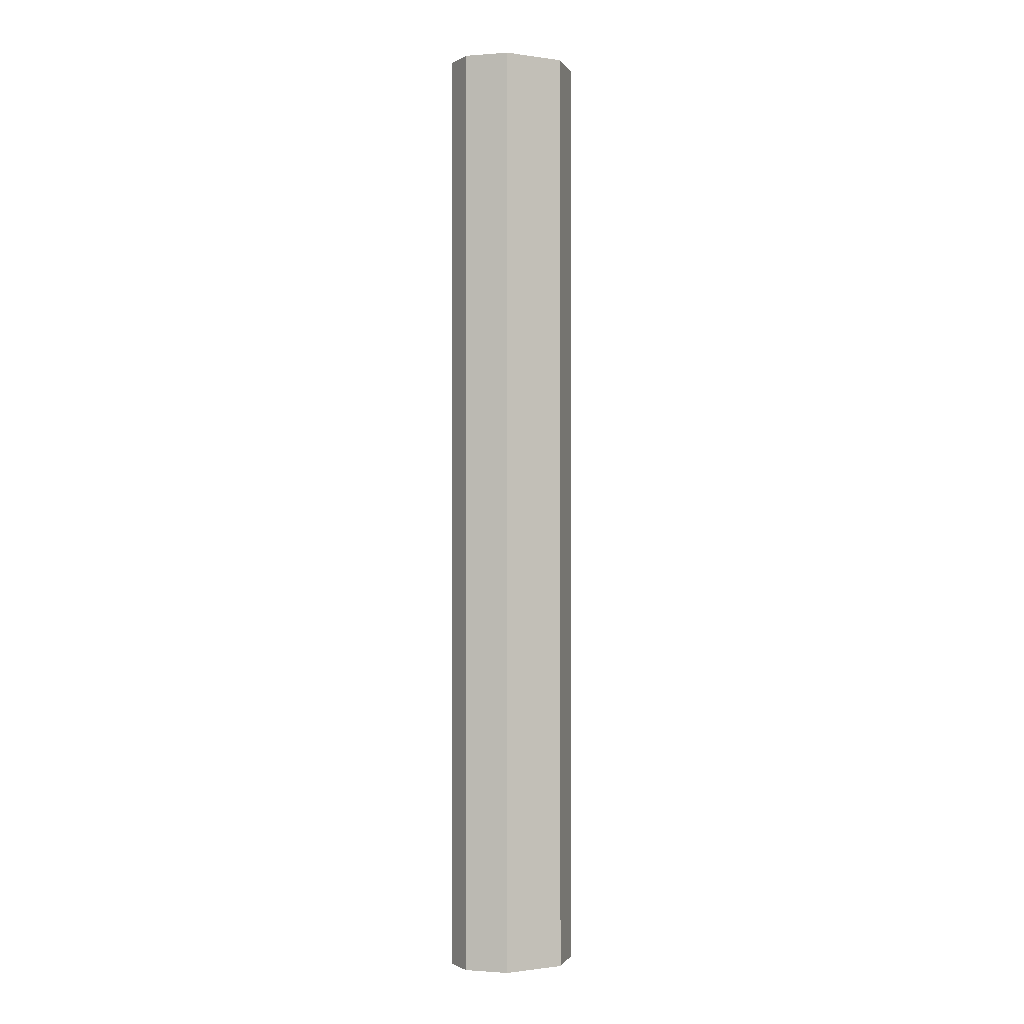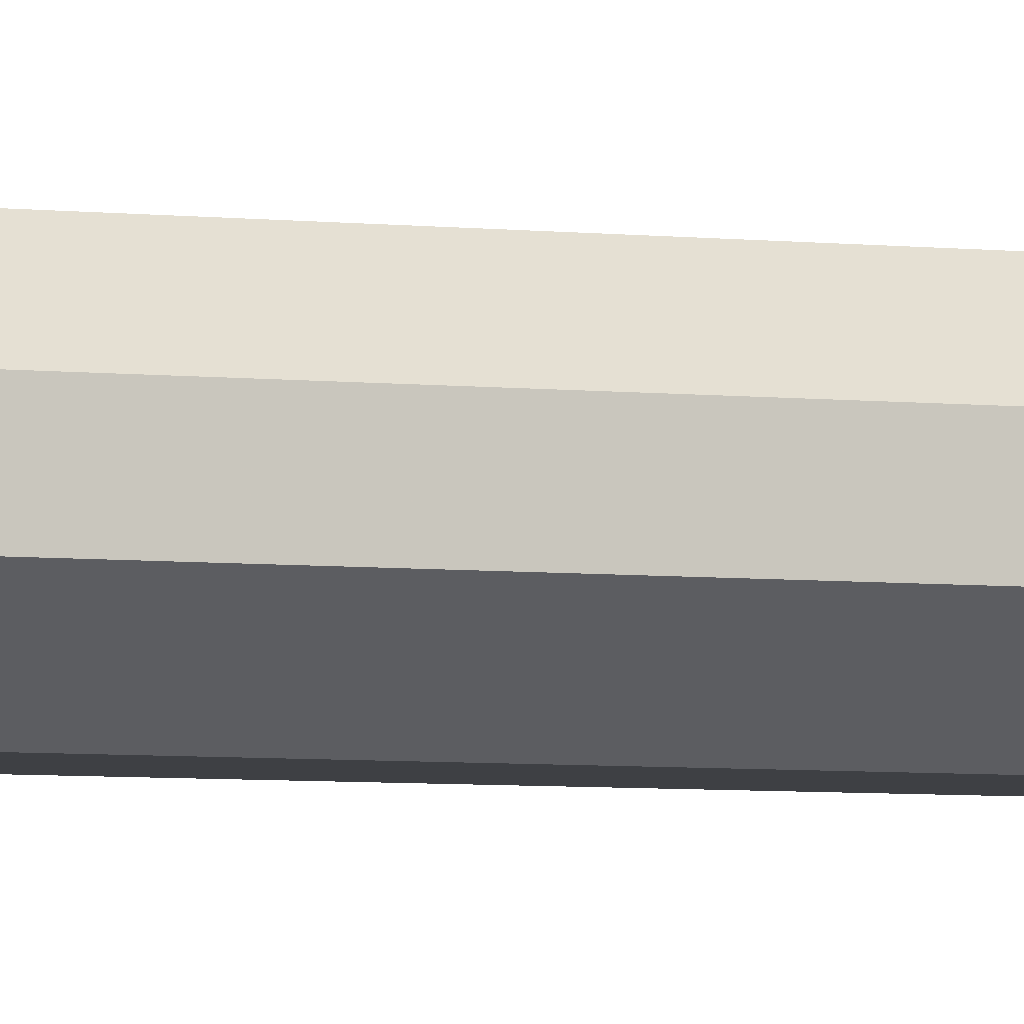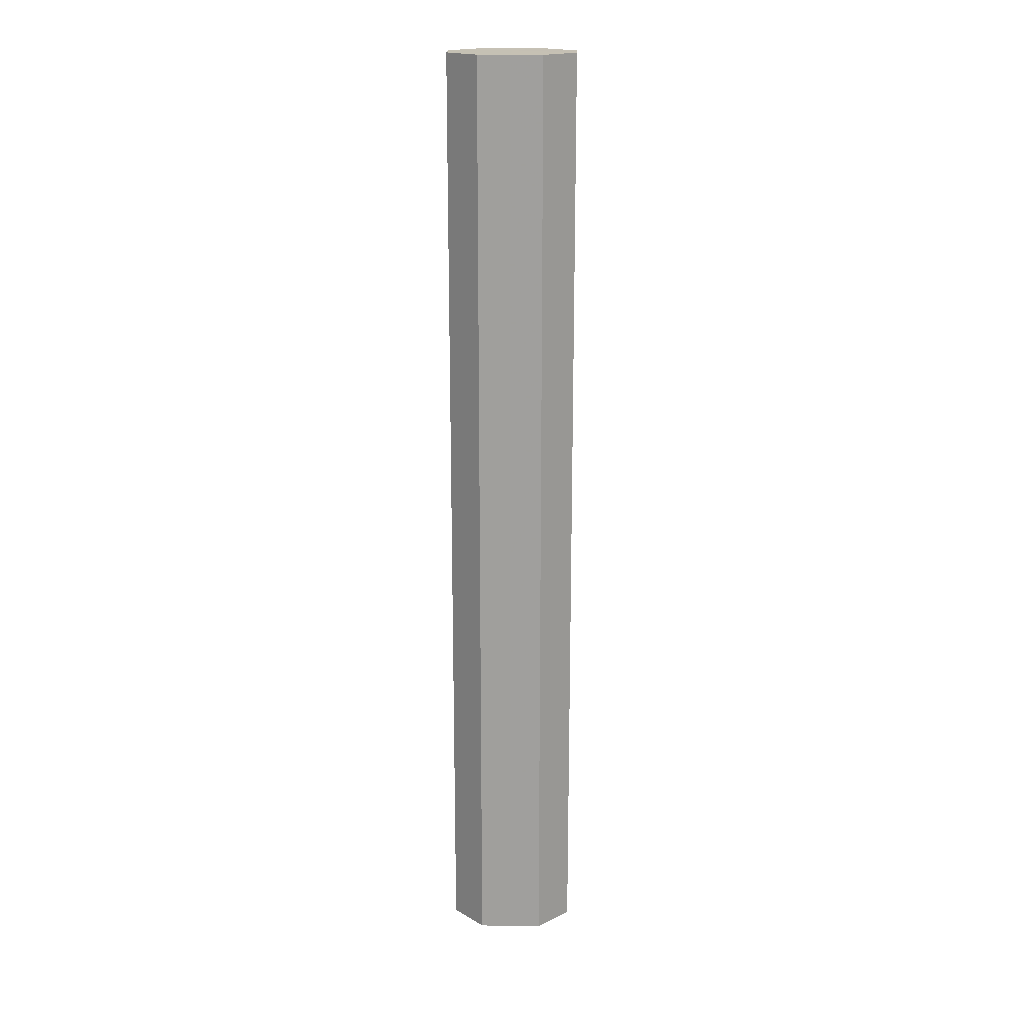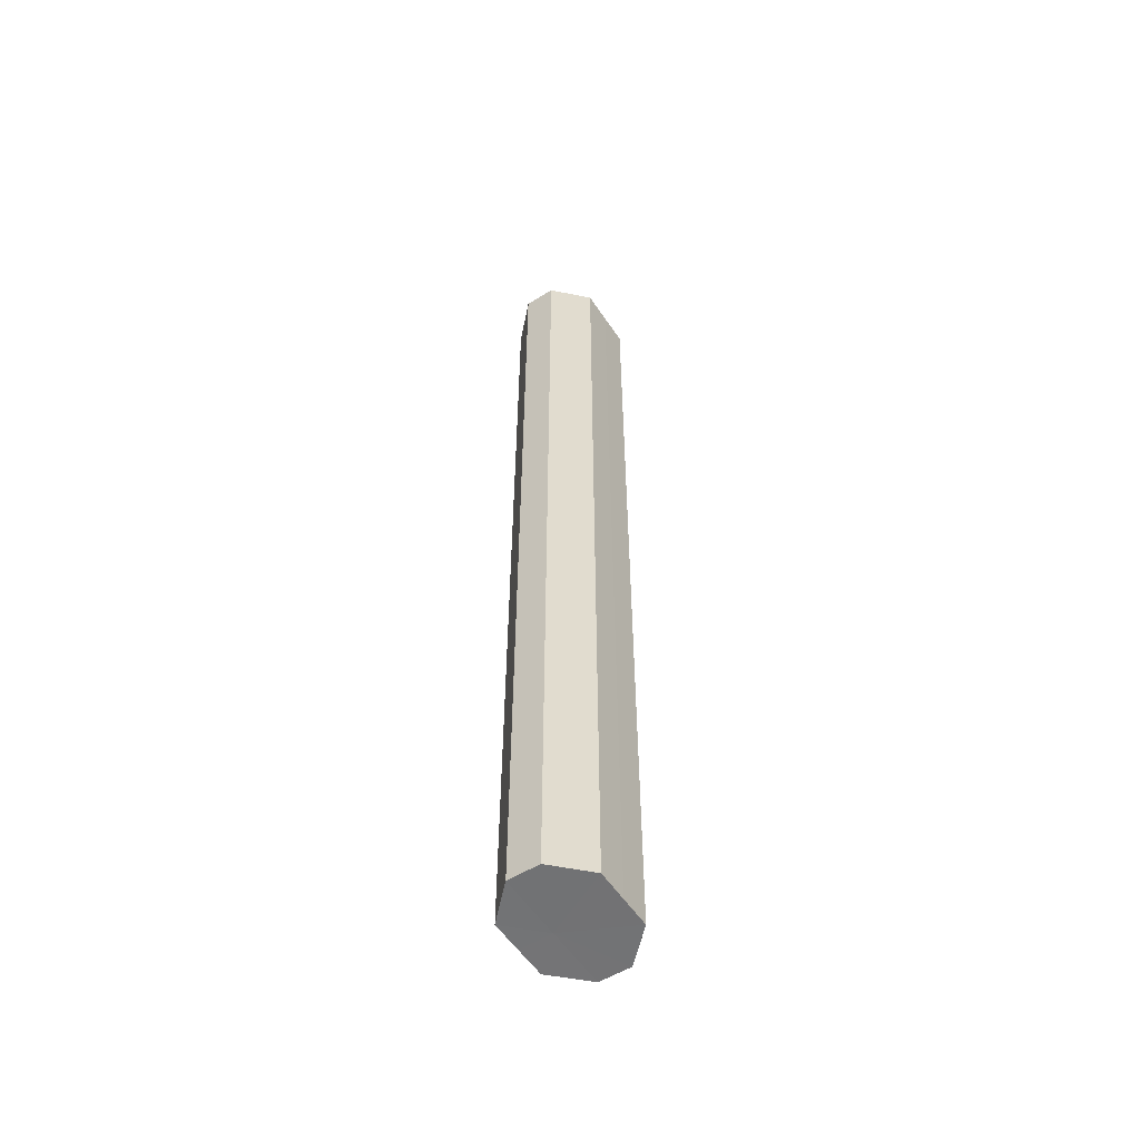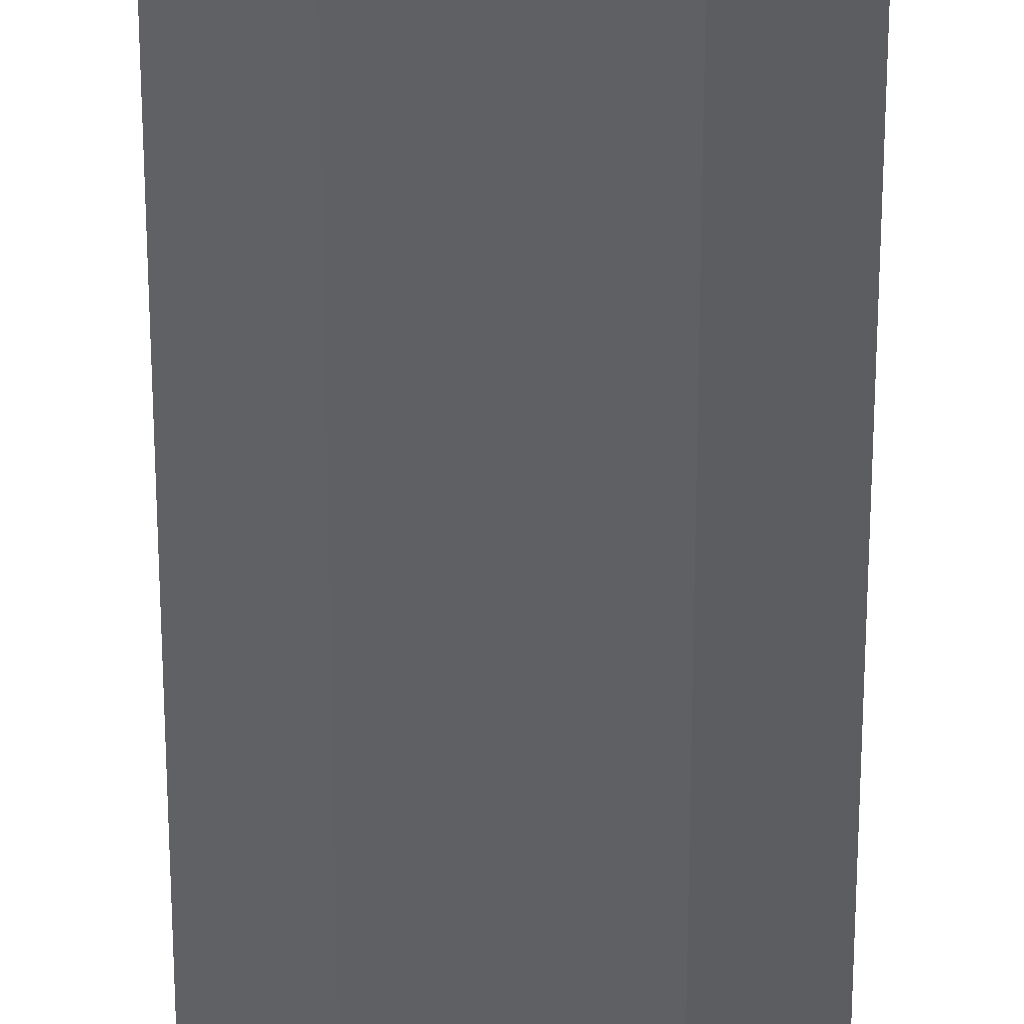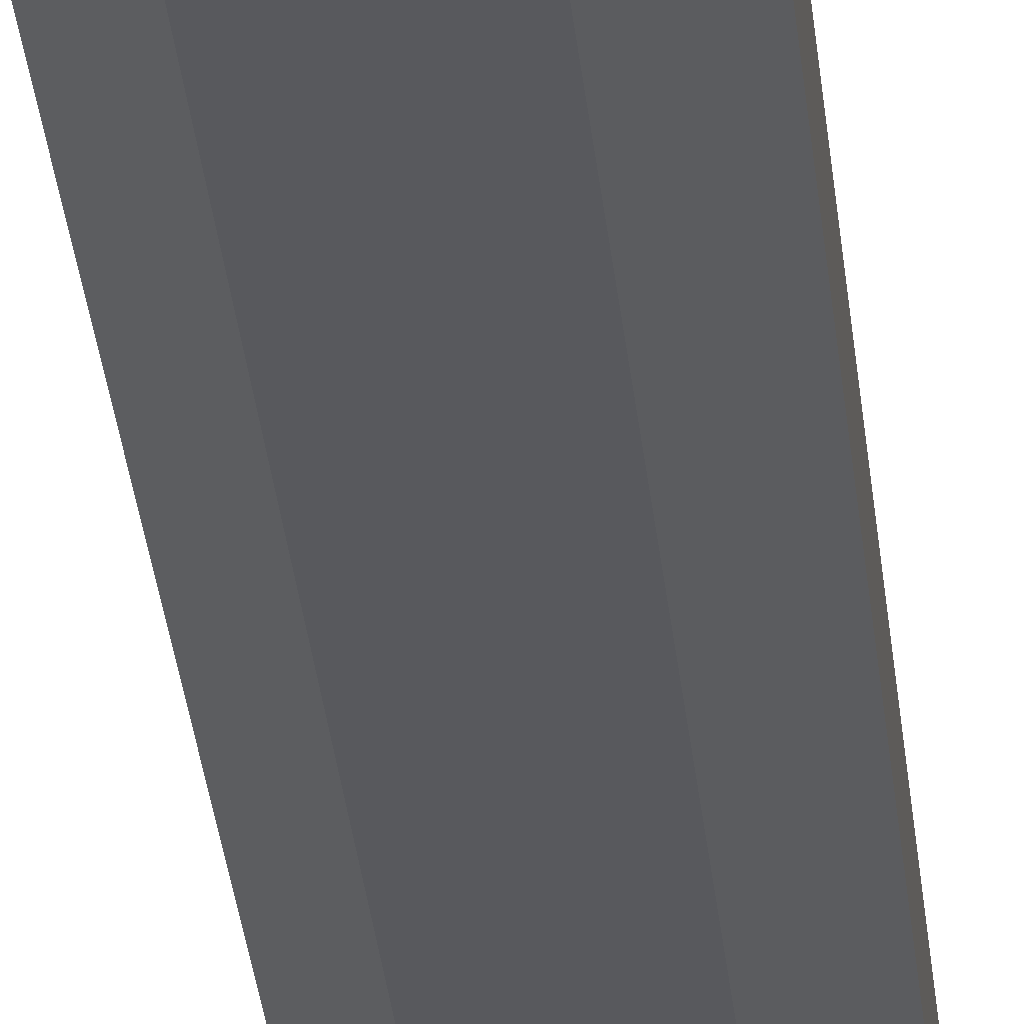
<metadata>
{"format":"obj","ext":"obj","renderer":"f3d","projection":"perspective","resolution":1024,"background":"white","views":[{"elev":-0.7,"azim":151.7,"up":"+Z"},{"elev":-4.8,"azim":-110.9,"up":"+Y"},{"elev":18.5,"azim":-178.1,"up":"+Z"},{"elev":-55.7,"azim":123.1,"up":"+Z"},{"elev":-42.7,"azim":180.0,"up":"+Y"},{"elev":-29.8,"azim":-174.7,"up":"+Y"}]}
</metadata>
<code>
o 14598
v 2211 1873 12.27
v 2211 1873 12.27
v 2211 1873 12.57
v 2211 1873 12.27
v 2211 1873 12.57
v 2211 1873 12.27
v 2211 1873 12.57
v 2211 1873 12.27
v 2211 1873 12.57
v 2211 1873 12.27
v 2211 1873 12.57
v 2211 1873 12.27
v 2211 1873 12.57
v 2211 1873 12.27
v 2211 1873 12.57
v 2211 1873 12.27
v 2211 1873 12.57
v 2211 1873 12.27
v 2211 1873 12.57
v 2211 1873 12.57
v 2211 1873 12.57
v 2211 1873 12.27
v 2211 1873 12.57
v 2211 1873 12.27
v 2211 1873 12.57
v 2211 1873 12.57
v 2211 1873 12.27
v 2211 1873 12.57
v 2211 1873 12.27
v 2211 1873 12.27
v 2211 1873 12.57
v 2211 1873 12.57
v 2211 1873 12.27
v 2211 1873 12.57
v 2211 1873 12.27
v 2211 1873 12.27
v 2211 1873 12.57
v 2211 1873 12.57
v 2211 1873 12.27
v 2211 1873 12.27
v 2211 1873 12.27
v 2211 1873 12.27
v 2211 1873 12.27
v 2211 1873 12.27
v 2211 1873 12.27
v 2211 1873 12.27
v 2211 1873 12.27
v 2211 1873 12.27
v 2211 1873 12.27
v 2211 1873 12.27
v 2211 1873 12.27
v 2211 1873 12.57
v 2211 1873 12.57
v 2211 1873 12.57
v 2211 1873 12.57
v 2211 1873 12.57
v 2211 1873 12.57
v 2211 1873 12.57
v 2211 1873 12.57
v 2211 1873 12.57
v 2211 1873 12.57
v 2211 1873 12.57
f 1 2 3
f 2 4 5
f 6 1 7
f 4 8 9
f 10 6 11
f 8 12 13
f 14 10 15
f 12 16 17
f 18 14 19
f 16 18 20
f 21 22 23
f 23 24 25
f 26 27 21
f 28 29 26
f 25 30 31
f 32 33 28
f 34 35 32
f 31 36 37
f 38 39 34
f 37 40 38
f 41 42 43
f 41 44 42
f 41 43 45
f 41 46 44
f 41 45 47
f 41 48 46
f 41 47 49
f 41 50 48
f 41 49 51
f 41 51 50
f 52 53 54
f 52 55 53
f 52 54 56
f 52 57 55
f 52 56 58
f 52 59 57
f 52 58 60
f 52 61 59
f 52 60 62
f 52 62 61

</code>
